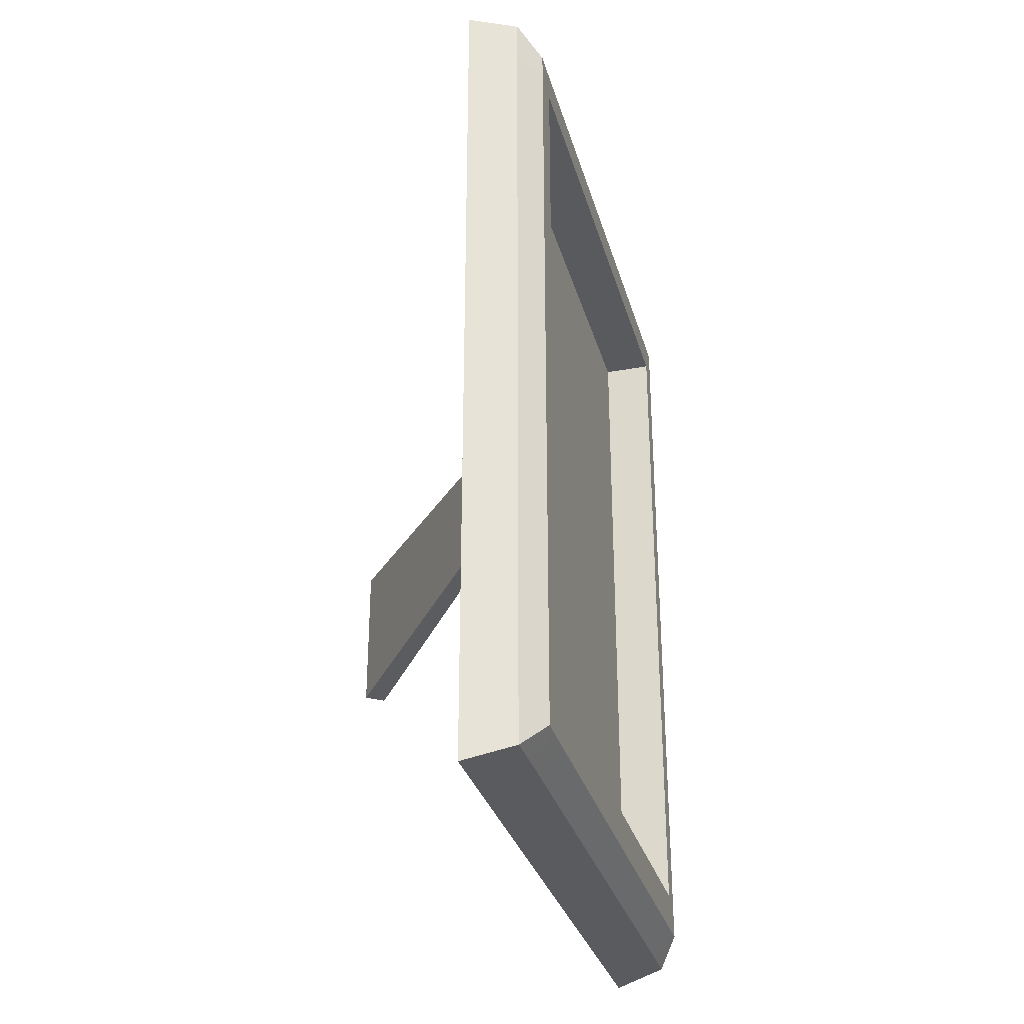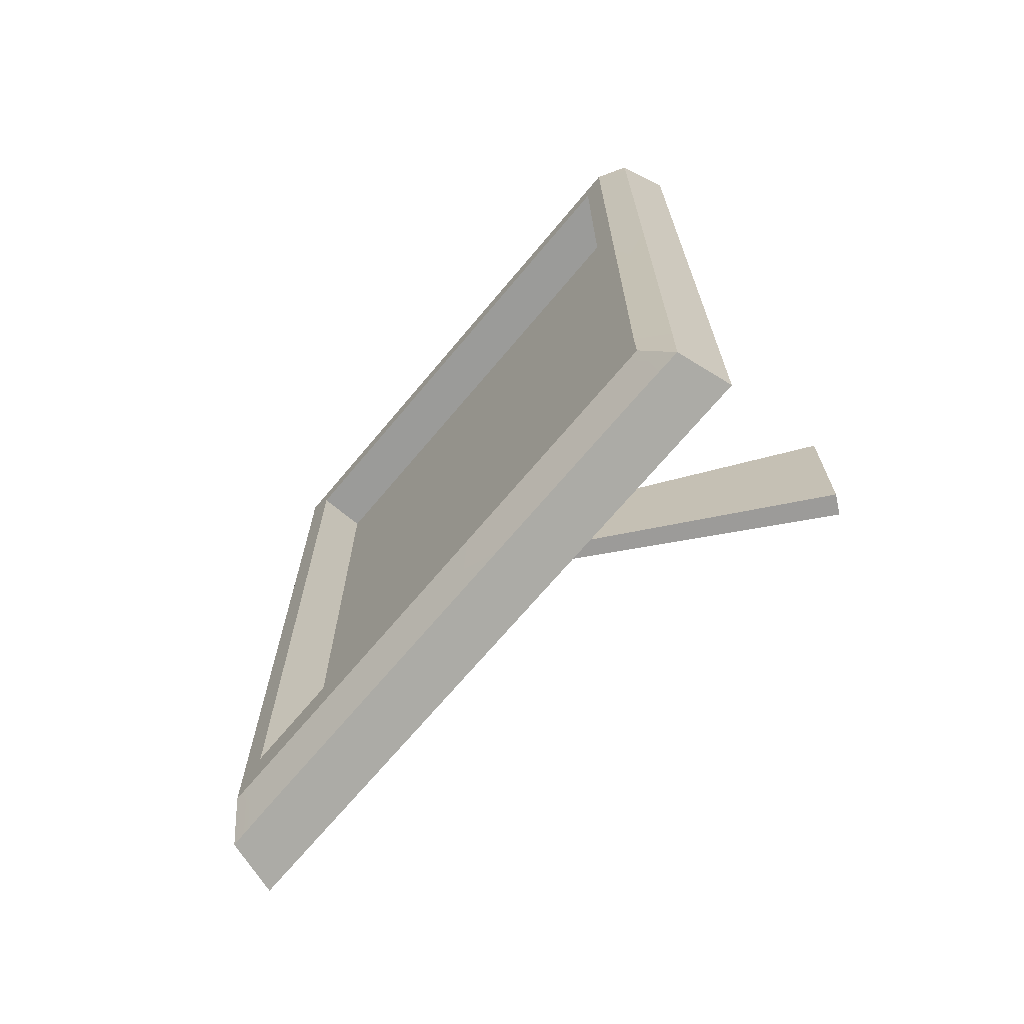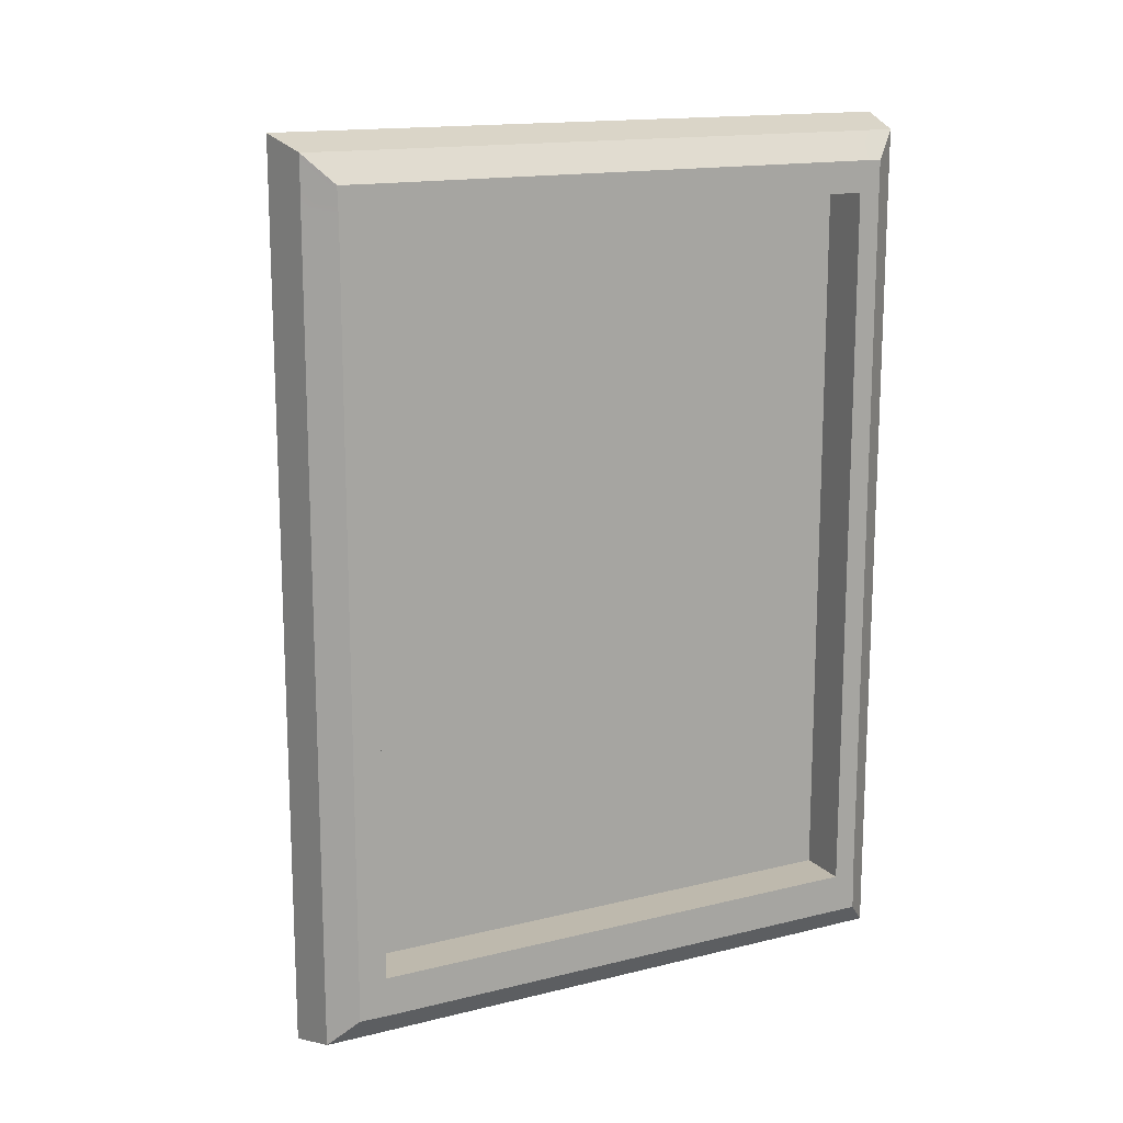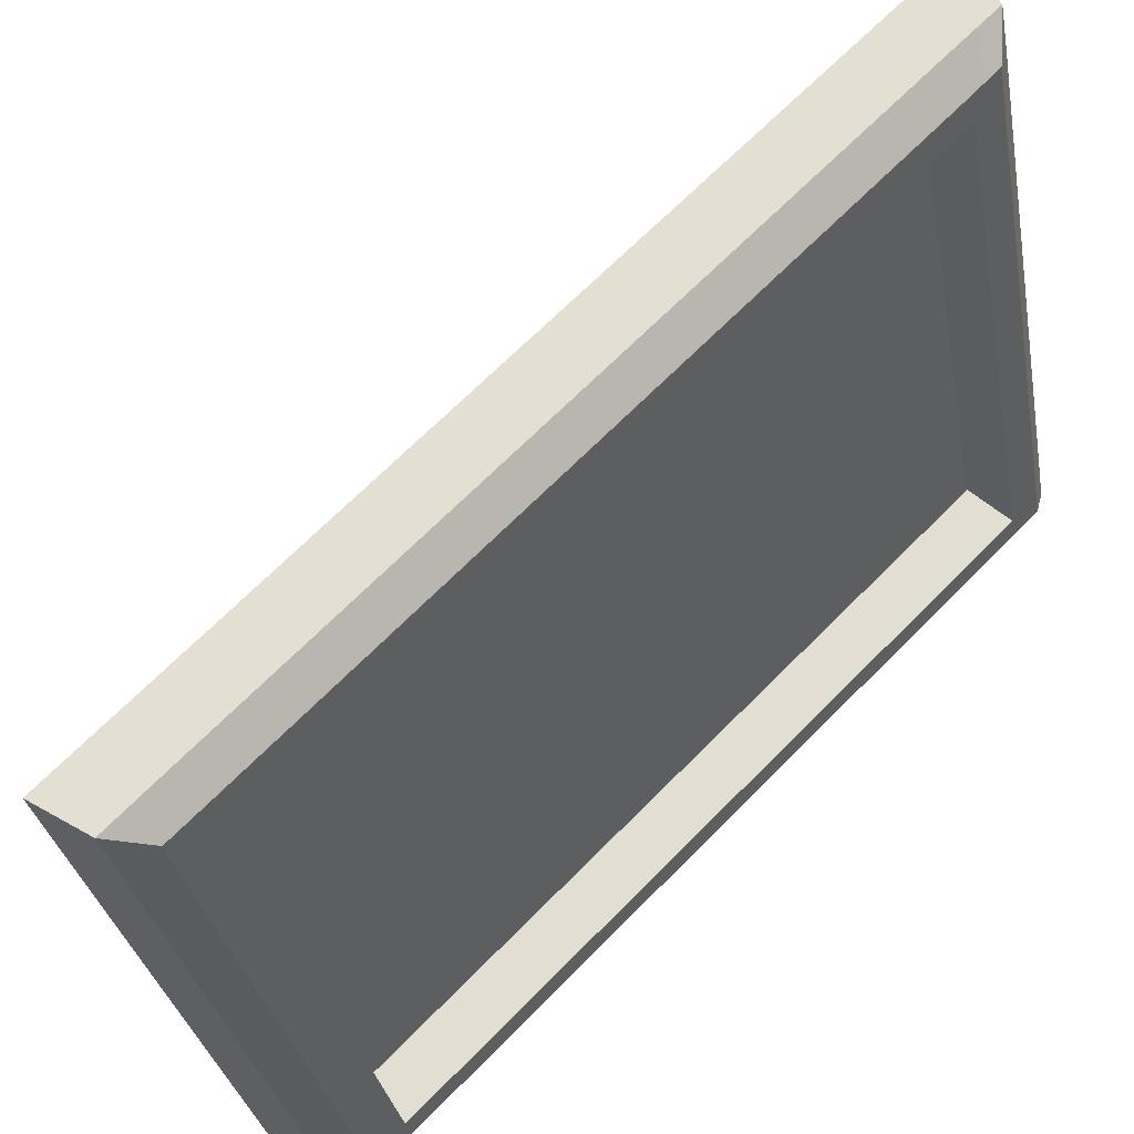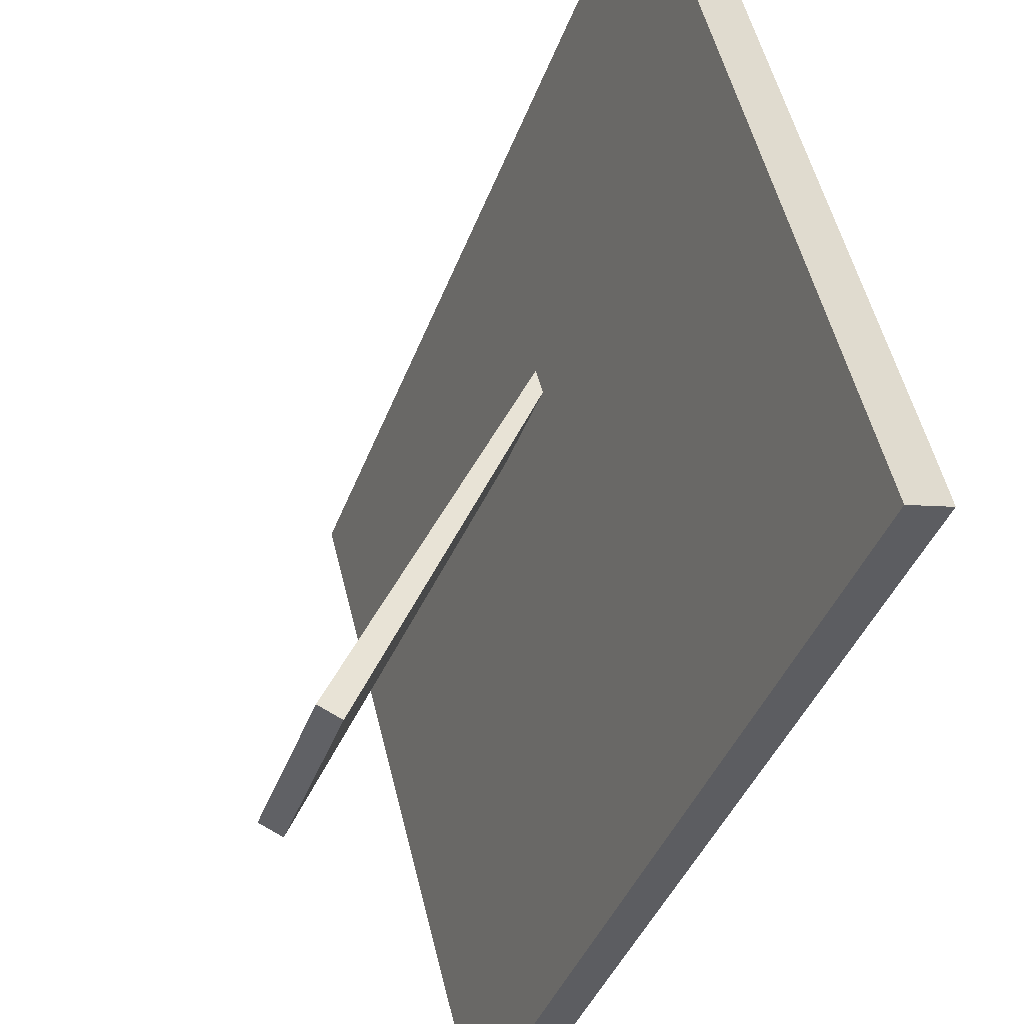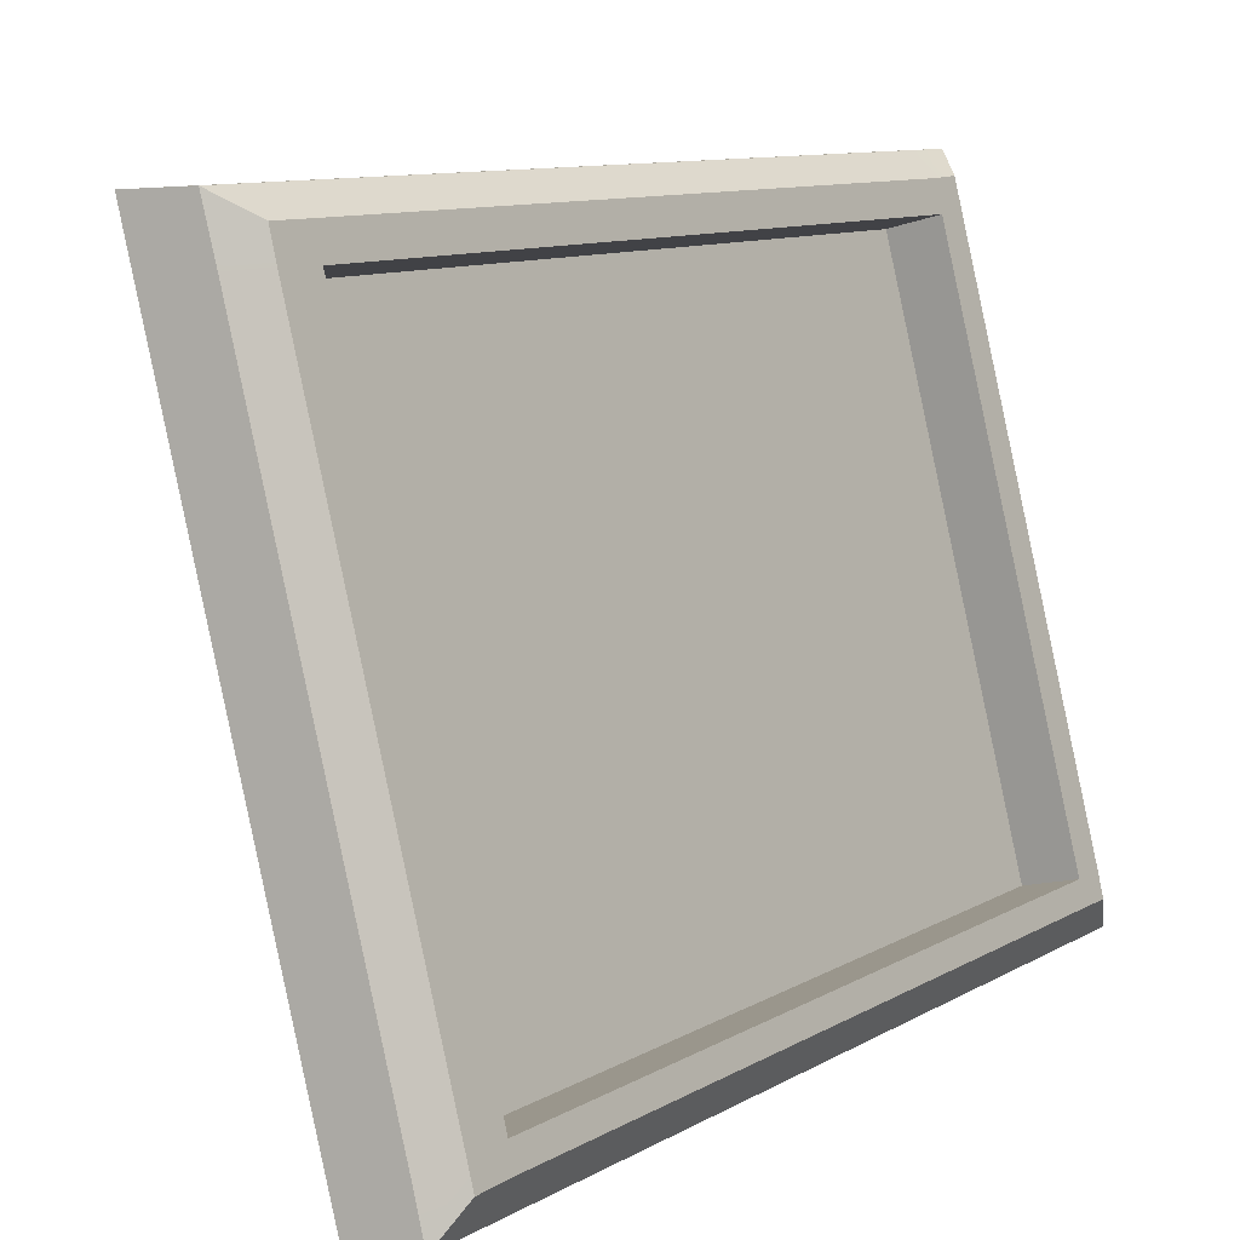
<metadata>
{"format":"obj","ext":"obj","renderer":"f3d","projection":"perspective","resolution":1024,"background":"white","views":[{"elev":-31.2,"azim":-179.6,"up":"+Z"},{"elev":-69.6,"azim":-54.6,"up":"+Z"},{"elev":15.2,"azim":-132.4,"up":"+Z"},{"elev":68.0,"azim":-135.4,"up":"+Y"},{"elev":-40.5,"azim":160.7,"up":"+Y"},{"elev":10.2,"azim":-144.6,"up":"+Y"}]}
</metadata>
<code>
g default
v 0.3547 -0.005118 0.09271
v 0.3791 0.005118 0.09271
v 0.1602 0.4636 0.05475
v 0.1678 0.4889 0.05475
v 0.1602 0.4636 -0.05475
v 0.1678 0.4889 -0.05475
v 0.3547 -0.005118 -0.09271
v 0.3791 0.005118 -0.09271
v 0.03999 -0.01042 0.499
v 0.2252 0.7005 0.499
v 0.2252 0.7005 -0.499
v 0.03999 -0.01042 -0.499
v 0.2252 0.7005 -0.4261
v 0.03999 -0.01042 -0.4261
v 0.2252 0.7005 0.4361
v 0.03999 -0.01042 0.4361
v 0.21 0.6423 0.499
v 0.21 0.6423 0.4361
v 0.21 0.6423 -0.4261
v 0.21 0.6423 -0.499
v 0.1266 0.6498 -0.407
v 0.1266 0.6498 0.4165
v 0.05343 0.04116 0.499
v 0.05343 0.04116 0.4361
v 0.05343 0.04116 -0.4261
v 0.05343 0.04116 -0.499
v -0.02299 0.07566 -0.407
v -0.02299 0.07566 0.4165
v 0.1829 0.6351 -0.407
v 0.1829 0.6351 0.4165
v 0.03332 0.06099 -0.407
v 0.03332 0.06099 0.4165
v -0.01379 0.01568 0.4831
v -0.02944 0.0509 0.4512
v -0.001306 0.06587 0.4829
v -0.02299 0.07566 0.4519
v 0.1655 0.7039 0.4831
v 0.1349 0.6817 0.4521
v 0.1658 0.7039 0.4222
v 0.1346 0.6807 0.4165
v 0.1655 0.7039 -0.4831
v 0.1347 0.6808 -0.4512
v 0.1503 0.6476 -0.4829
v 0.1266 0.6498 -0.452
v -0.01379 0.01568 -0.4831
v -0.02966 0.05006 -0.4521
v -0.01351 0.01555 -0.4126
v -0.02942 0.05101 -0.407
v 0.1658 0.7039 -0.4126
v 0.1346 0.6807 -0.407
v -0.01352 0.01555 0.4222
v -0.02941 0.05102 0.4165
v 0.1503 0.6476 0.4829
v 0.1266 0.6498 0.452
v -0.001306 0.06587 -0.4829
v -0.02299 0.07566 -0.4519
g PictureFrame
f 1 2 4 3
f 5 6 8 7
f 7 8 2 1
f 2 8 6 4
f 7 1 3 5
f 13 19 20 11
f 15 18 19 13
f 17 18 15 10
f 23 24 18 17
f 19 18 24 25
f 20 19 25 26
f 30 29 31 32
f 9 16 24 23
f 25 24 16 14
f 26 25 14 12
f 33 34 52 51
f 34 33 35 36
f 36 35 53 54
f 37 38 54 53
f 38 37 39 40
f 40 39 49 50
f 41 42 50 49
f 42 41 43 44
f 44 43 55 56
f 45 46 56 55
f 46 45 47 48
f 48 47 51 52
f 53 17 10 37
f 49 13 11 41
f 41 11 20 43
f 45 12 14 47
f 44 21 50 42
f 39 15 13 49
f 47 14 16 51
f 50 21 22 40
f 37 10 15 39
f 51 16 9 33
f 40 22 54 38
f 35 23 17 53
f 43 20 26 55
f 56 27 21 44
f 54 22 28 36
f 33 9 23 35
f 55 26 12 45
f 46 48 27 56
f 28 27 48 52
f 36 28 52 34
f 28 22 30 32
f 22 21 29 30
f 21 27 31 29
f 27 28 32 31

</code>
